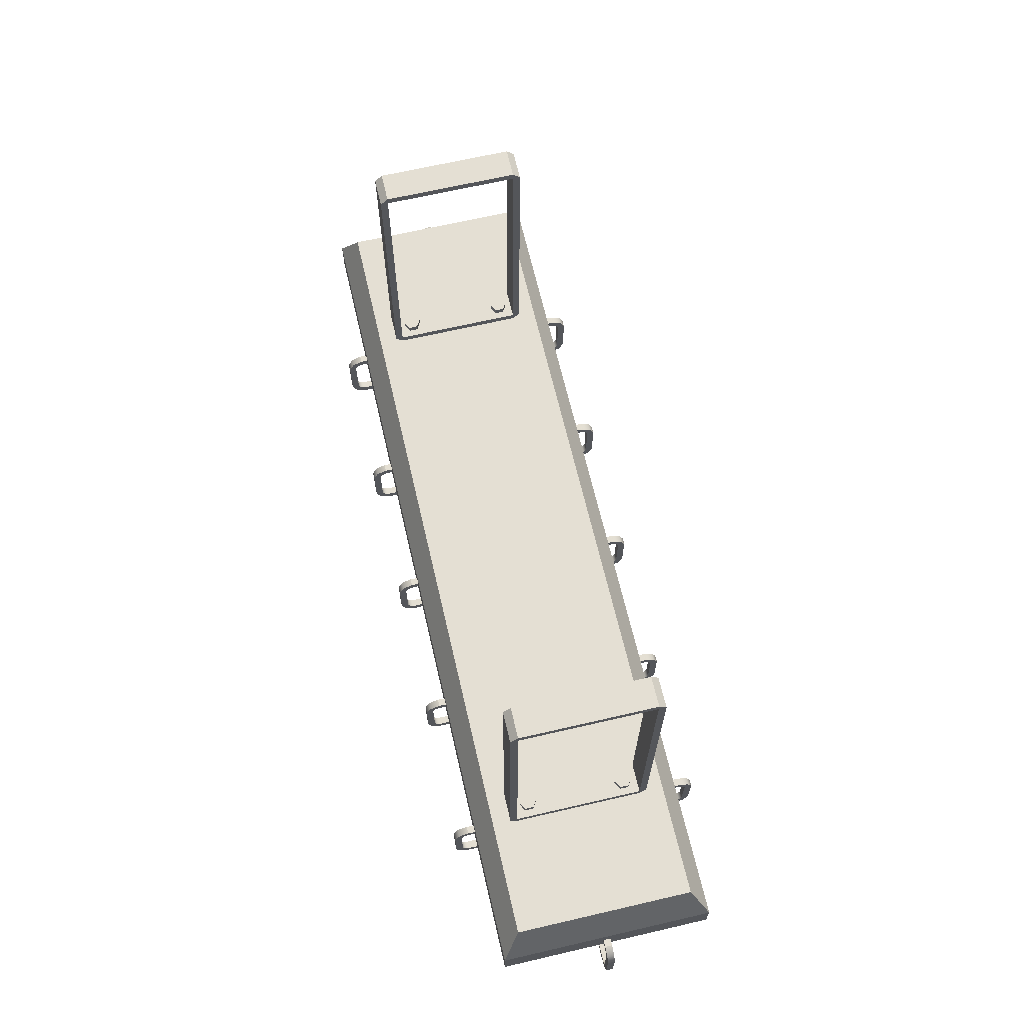
<metadata>
{"format":"obj","ext":"obj","renderer":"f3d","projection":"perspective","resolution":1024,"background":"white","views":[{"elev":66.6,"azim":76.9,"up":"+Y"}]}
</metadata>
<code>
o ceiling_lamp_4_1_b_on
v 0.5526 -0.49 -0.1026
v 0.5526 -0.49 0.1026
v -0.5526 -0.49 0.1026
v -0.5526 -0.49 -0.1026
v 0.5646 -0.51 -0.1146
v 0.5646 -0.51 0.1146
v -0.5646 -0.51 0.1146
v -0.5646 -0.51 -0.1146
v 0.575 -0.41 -0.125
v -0.575 -0.41 0.125
v -0.575 -0.41 -0.125
v 0.575 -0.41 0.125
v 0.6 -0.51 -0.15
v 0.6 -0.51 0.15
v -0.6 -0.51 0.15
v -0.6 -0.51 -0.15
v -0.6 -0.46 -0.15
v -0.6 -0.46 0.15
v 0.6 -0.46 0.15
v 0.6 -0.46 -0.15
v 0.42 -0.4 -0.09
v 0.42 -0.4 0.09
v 0.42 -0.01 -0.09
v 0.42 -0.41 -0.09
v 0.42 -0.4 -0.1
v 0.38 -0.4 -0.1
v 0.38 -0.41 -0.09
v 0.38 -0.4 -0.09
v 0.38 -0.41 0.09
v 0.38 -0.4 0.1
v 0.38 -0.4 0.09
v 0.42 -0.4 0.1
v 0.42 -0.41 0.09
v 0.38 -0.01 0.1
v 0.38 0 0.09
v 0.38 -0.01 0.09
v 0.42 0 0.09
v 0.42 -0.01 0.1
v 0.42 -0.01 0.09
v 0.38 0 -0.09
v 0.38 -0.01 -0.1
v 0.38 -0.01 -0.09
v 0.42 -0.01 -0.1
v 0.42 0 -0.09
v -0.38 -0.4 -0.09
v -0.38 -0.4 0.09
v -0.38 -0.01 -0.09
v -0.38 -0.41 -0.09
v -0.38 -0.4 -0.1
v -0.42 -0.4 -0.1
v -0.42 -0.41 -0.09
v -0.42 -0.4 -0.09
v -0.42 -0.41 0.09
v -0.42 -0.4 0.1
v -0.42 -0.4 0.09
v -0.38 -0.4 0.1
v -0.38 -0.41 0.09
v -0.42 -0.01 0.1
v -0.42 0 0.09
v -0.42 -0.01 0.09
v -0.38 0 0.09
v -0.38 -0.01 0.1
v -0.38 -0.01 0.09
v -0.42 0 -0.09
v -0.42 -0.01 -0.1
v -0.42 -0.01 -0.09
v -0.38 -0.01 -0.1
v -0.38 0 -0.09
v -0.4 -0.01 -0.058
v -0.4 -0.019 -0.058
v -0.3896 -0.01 -0.064
v -0.3896 -0.019 -0.064
v -0.3896 -0.01 -0.076
v -0.3896 -0.019 -0.076
v -0.4 -0.01 -0.082
v -0.4 -0.019 -0.082
v -0.4104 -0.01 -0.076
v -0.4104 -0.019 -0.076
v -0.4104 -0.01 -0.064
v -0.4104 -0.019 -0.064
v -0.4 -0.01 0.082
v -0.4 -0.019 0.082
v -0.3896 -0.01 0.076
v -0.3896 -0.019 0.076
v -0.3896 -0.01 0.064
v -0.3896 -0.019 0.064
v -0.4 -0.01 0.058
v -0.4 -0.019 0.058
v -0.4104 -0.01 0.064
v -0.4104 -0.019 0.064
v -0.4104 -0.01 0.076
v -0.4104 -0.019 0.076
v 0.4 -0.01 0.082
v 0.4 -0.019 0.082
v 0.4104 -0.01 0.076
v 0.4104 -0.019 0.076
v 0.4104 -0.01 0.064
v 0.4104 -0.019 0.064
v 0.4 -0.01 0.058
v 0.4 -0.019 0.058
v 0.3896 -0.01 0.064
v 0.3896 -0.019 0.064
v 0.3896 -0.01 0.076
v 0.3896 -0.019 0.076
v 0.4 -0.01 -0.058
v 0.4 -0.019 -0.058
v 0.4104 -0.01 -0.064
v 0.4104 -0.019 -0.064
v 0.4104 -0.01 -0.076
v 0.4104 -0.019 -0.076
v 0.4 -0.01 -0.082
v 0.4 -0.019 -0.082
v 0.3896 -0.01 -0.076
v 0.3896 -0.019 -0.076
v 0.3896 -0.01 -0.064
v 0.3896 -0.019 -0.064
v -0.4 -0.4 0.058
v -0.4 -0.391 0.058
v -0.3896 -0.4 0.064
v -0.3896 -0.391 0.064
v -0.3896 -0.4 0.076
v -0.3896 -0.391 0.076
v -0.4 -0.4 0.082
v -0.4 -0.391 0.082
v -0.4104 -0.4 0.076
v -0.4104 -0.391 0.076
v -0.4104 -0.4 0.064
v -0.4104 -0.391 0.064
v -0.4 -0.4 -0.082
v -0.4 -0.391 -0.082
v -0.3896 -0.4 -0.076
v -0.3896 -0.391 -0.076
v -0.3896 -0.4 -0.064
v -0.3896 -0.391 -0.064
v -0.4 -0.4 -0.058
v -0.4 -0.391 -0.058
v -0.4104 -0.4 -0.064
v -0.4104 -0.391 -0.064
v -0.4104 -0.4 -0.076
v -0.4104 -0.391 -0.076
v 0.4 -0.4 -0.082
v 0.4 -0.391 -0.082
v 0.4104 -0.4 -0.076
v 0.4104 -0.391 -0.076
v 0.4104 -0.4 -0.064
v 0.4104 -0.391 -0.064
v 0.4 -0.4 -0.058
v 0.4 -0.391 -0.058
v 0.3896 -0.4 -0.064
v 0.3896 -0.391 -0.064
v 0.3896 -0.4 -0.076
v 0.3896 -0.391 -0.076
v 0.4 -0.4 0.058
v 0.4 -0.391 0.058
v 0.4104 -0.4 0.064
v 0.4104 -0.391 0.064
v 0.4104 -0.4 0.076
v 0.4104 -0.391 0.076
v 0.4 -0.4 0.082
v 0.4 -0.391 0.082
v 0.3896 -0.4 0.076
v 0.3896 -0.391 0.076
v 0.3896 -0.4 0.064
v 0.3896 -0.391 0.064
f 13 16 17 20
f 16 15 18 17
f 15 14 19 18
f 6 5 13 14
f 8 5 1 4
f 1 2 3 4
f 7 6 14 15
f 8 7 15 16
f 5 8 16 13
f 6 7 3 2
f 7 8 4 3
f 5 6 2 1
f 11 10 12 9
f 14 13 20 19
f 10 11 17 18
f 12 10 18 19
f 11 9 20 17
f 9 12 19 20
f 30 32 38 34
f 21 25 43 23
f 21 23 42 28
f 28 27 29 31
f 28 42 41 26
f 21 28 31 22
f 26 41 43 25
f 32 22 39 38
f 22 31 36 39
f 36 35 40 42
f 31 30 34 36
f 37 39 23 44
f 39 36 42 23
f 35 37 44 40
f 24 25 21
f 26 27 28
f 29 30 31
f 32 33 22
f 34 35 36
f 37 38 39
f 40 41 42
f 43 44 23
f 29 33 32 30
f 40 44 43 41
f 24 27 26 25
f 34 38 37 35
f 24 21 22 33
f 54 56 62 58
f 45 49 67 47
f 45 47 66 52
f 52 51 53 55
f 52 66 65 50
f 45 52 55 46
f 50 65 67 49
f 56 46 63 62
f 46 55 60 63
f 60 59 64 66
f 55 54 58 60
f 61 63 47 68
f 63 60 66 47
f 59 61 68 64
f 48 49 45
f 50 51 52
f 53 54 55
f 56 57 46
f 58 59 60
f 61 62 63
f 64 65 66
f 67 68 47
f 53 57 56 54
f 64 68 67 65
f 48 51 50 49
f 58 62 61 59
f 48 45 46 57
f 69 70 72 71
f 71 72 74 73
f 73 74 76 75
f 75 76 78 77
f 72 70 80 78 76 74
f 77 78 80 79
f 79 80 70 69
f 81 82 84 83
f 83 84 86 85
f 85 86 88 87
f 87 88 90 89
f 84 82 92 90 88 86
f 89 90 92 91
f 91 92 82 81
f 93 94 96 95
f 95 96 98 97
f 97 98 100 99
f 99 100 102 101
f 96 94 104 102 100 98
f 101 102 104 103
f 103 104 94 93
f 105 106 108 107
f 107 108 110 109
f 109 110 112 111
f 111 112 114 113
f 108 106 116 114 112 110
f 113 114 116 115
f 115 116 106 105
f 117 118 120 119
f 119 120 122 121
f 121 122 124 123
f 123 124 126 125
f 120 118 128 126 124 122
f 125 126 128 127
f 127 128 118 117
f 129 130 132 131
f 131 132 134 133
f 133 134 136 135
f 135 136 138 137
f 132 130 140 138 136 134
f 137 138 140 139
f 139 140 130 129
f 141 142 144 143
f 143 144 146 145
f 145 146 148 147
f 147 148 150 149
f 144 142 152 150 148 146
f 149 150 152 151
f 151 152 142 141
f 153 154 156 155
f 155 156 158 157
f 157 158 160 159
f 159 160 162 161
f 156 154 164 162 160 158
f 161 162 164 163
f 163 164 154 153
o ceiling_lamp_4_1_b_on_protector
v 0.395 -0.56 -0.18
v 0.405 -0.56 -0.18
v 0.395 -0.56 -0.17
v 0.405 -0.56 -0.17
v 0.395 -0.5 -0.18
v 0.405 -0.5 -0.18
v 0.395 -0.5 -0.17
v 0.405 -0.5 -0.17
v 0.395 -0.48 -0.16
v 0.405 -0.48 -0.16
v 0.395 -0.49 -0.16
v 0.405 -0.49 -0.16
v 0.405 -0.58 0.16
v 0.395 -0.58 0.16
v 0.405 -0.57 0.16
v 0.395 -0.57 0.16
v 0.405 -0.4863 0.1736
v 0.405 -0.4932 0.1668
v 0.395 -0.4932 0.1668
v 0.395 -0.4863 0.1736
v 0.405 -0.56 0.18
v 0.395 -0.56 0.18
v 0.405 -0.56 0.17
v 0.395 -0.56 0.17
v 0.405 -0.5 0.18
v 0.395 -0.5 0.18
v 0.405 -0.5 0.17
v 0.395 -0.5 0.17
v 0.395 -0.5737 -0.1737
v 0.395 -0.5668 -0.1668
v 0.405 -0.5668 -0.1668
v 0.405 -0.5737 -0.1737
v 0.405 -0.48 0.16
v 0.395 -0.48 0.16
v 0.405 -0.49 0.16
v 0.395 -0.49 0.16
v 0.405 -0.48 0.15
v 0.395 -0.48 0.15
v 0.405 -0.49 0.15
v 0.395 -0.49 0.15
v 0.395 -0.48 -0.15
v 0.405 -0.48 -0.15
v 0.395 -0.49 -0.15
v 0.405 -0.49 -0.15
v 0.395 -0.5737 0.1737
v 0.395 -0.5668 0.1668
v 0.405 -0.5668 0.1668
v 0.405 -0.5737 0.1737
v 0.205 -0.5737 0.1737
v 0.205 -0.5668 0.1668
v 0.195 -0.5668 0.1668
v 0.195 -0.5737 0.1737
v 0.205 -0.49 -0.15
v 0.195 -0.49 -0.15
v 0.205 -0.48 -0.15
v 0.195 -0.48 -0.15
v 0.195 -0.49 0.15
v 0.205 -0.49 0.15
v 0.195 -0.48 0.15
v 0.205 -0.48 0.15
v 0.195 -0.49 0.16
v 0.205 -0.49 0.16
v 0.195 -0.48 0.16
v 0.205 -0.48 0.16
v -0.405 -0.58 -0.16
v -0.395 -0.58 -0.16
v -0.405 -0.57 -0.16
v -0.395 -0.57 -0.16
v -0.405 -0.4863 -0.1737
v -0.405 -0.4932 -0.1668
v -0.395 -0.4932 -0.1668
v -0.395 -0.4863 -0.1737
v -0.405 -0.56 -0.18
v -0.395 -0.56 -0.18
v -0.405 -0.56 -0.17
v -0.395 -0.56 -0.17
v -0.405 -0.5 -0.18
v -0.395 -0.5 -0.18
v -0.405 -0.5 -0.17
v -0.395 -0.5 -0.17
v -0.405 -0.48 -0.16
v -0.395 -0.48 -0.16
v -0.405 -0.49 -0.16
v -0.395 -0.49 -0.16
v -0.395 -0.58 0.16
v -0.405 -0.58 0.16
v -0.395 -0.57 0.16
v -0.405 -0.57 0.16
v -0.395 -0.4863 0.1736
v -0.395 -0.4932 0.1668
v -0.405 -0.4932 0.1668
v -0.405 -0.4863 0.1736
v -0.395 -0.56 0.18
v -0.405 -0.56 0.18
v -0.395 -0.56 0.17
v -0.405 -0.56 0.17
v -0.395 -0.5 0.18
v -0.405 -0.5 0.18
v -0.395 -0.5 0.17
v -0.405 -0.5 0.17
v -0.405 -0.5737 -0.1737
v -0.405 -0.5668 -0.1668
v -0.395 -0.5668 -0.1668
v -0.395 -0.5737 -0.1737
v -0.395 -0.48 0.16
v -0.405 -0.48 0.16
v -0.395 -0.49 0.16
v -0.405 -0.49 0.16
v 0.205 -0.5737 -0.1737
v 0.205 -0.5668 -0.1668
v 0.195 -0.5668 -0.1668
v 0.195 -0.5737 -0.1737
v 0.195 -0.5 0.17
v 0.205 -0.5 0.17
v 0.195 -0.5 0.18
v 0.205 -0.5 0.18
v 0.195 -0.56 0.17
v 0.205 -0.56 0.17
v 0.195 -0.56 0.18
v 0.205 -0.56 0.18
v 0.195 -0.4863 0.1736
v 0.195 -0.4932 0.1668
v 0.205 -0.4932 0.1668
v 0.205 -0.4863 0.1736
v 0.195 -0.57 0.16
v 0.205 -0.57 0.16
v 0.195 -0.58 0.16
v 0.205 -0.58 0.16
v 0.205 -0.49 -0.16
v 0.195 -0.49 -0.16
v 0.205 -0.48 -0.16
v 0.195 -0.48 -0.16
v 0.205 -0.5 -0.17
v 0.195 -0.5 -0.17
v 0.205 -0.5 -0.18
v 0.195 -0.5 -0.18
v 0.205 -0.56 -0.17
v 0.195 -0.56 -0.17
v 0.205 -0.56 -0.18
v 0.195 -0.56 -0.18
v 0.205 -0.4863 -0.1737
v 0.205 -0.4932 -0.1668
v 0.195 -0.4932 -0.1668
v 0.195 -0.4863 -0.1737
v 0.205 -0.57 -0.16
v 0.195 -0.57 -0.16
v 0.205 -0.58 -0.16
v 0.195 -0.58 -0.16
v -0.005004 -0.58 -0.16
v 0.004996 -0.58 -0.16
v -0.005004 -0.57 -0.16
v 0.004996 -0.57 -0.16
v -0.005004 -0.4863 -0.1737
v -0.005004 -0.4932 -0.1668
v 0.004996 -0.4932 -0.1668
v 0.004996 -0.4863 -0.1737
v -0.005004 -0.56 -0.18
v 0.004996 -0.56 -0.18
v -0.005004 -0.56 -0.17
v 0.004996 -0.56 -0.17
v -0.005004 -0.5 -0.18
v 0.004996 -0.5 -0.18
v -0.005004 -0.5 -0.17
v 0.004996 -0.5 -0.17
v -0.005004 -0.48 -0.16
v 0.004996 -0.48 -0.16
v -0.005004 -0.49 -0.16
v 0.004996 -0.49 -0.16
v 0.004996 -0.58 0.16
v -0.005004 -0.58 0.16
v 0.004996 -0.57 0.16
v -0.005004 -0.57 0.16
v 0.004996 -0.4863 0.1736
v 0.004996 -0.4932 0.1668
v -0.005004 -0.4932 0.1668
v -0.005004 -0.4863 0.1736
v 0.004996 -0.56 0.18
v -0.005004 -0.56 0.18
v 0.004996 -0.56 0.17
v -0.005004 -0.56 0.17
v 0.004996 -0.5 0.18
v -0.005004 -0.5 0.18
v 0.004996 -0.5 0.17
v -0.005004 -0.5 0.17
v -0.005004 -0.5737 -0.1737
v -0.005004 -0.5668 -0.1668
v 0.004996 -0.5668 -0.1668
v 0.004996 -0.5737 -0.1737
v 0.004996 -0.48 0.16
v -0.005004 -0.48 0.16
v 0.004996 -0.49 0.16
v -0.005004 -0.49 0.16
v 0.004996 -0.48 0.15
v -0.005004 -0.48 0.15
v 0.004996 -0.49 0.15
v -0.005004 -0.49 0.15
v -0.005004 -0.48 -0.15
v 0.004996 -0.48 -0.15
v -0.005004 -0.49 -0.15
v 0.004996 -0.49 -0.15
v -0.005004 -0.5737 0.1737
v -0.005004 -0.5668 0.1668
v 0.004996 -0.5668 0.1668
v 0.004996 -0.5737 0.1737
v -0.195 -0.5737 0.1736
v -0.195 -0.5668 0.1668
v -0.205 -0.5668 0.1668
v -0.205 -0.5737 0.1736
v -0.195 -0.49 -0.15
v -0.205 -0.49 -0.15
v -0.195 -0.48 -0.15
v -0.205 -0.48 -0.15
v -0.205 -0.49 0.15
v -0.195 -0.49 0.15
v -0.205 -0.48 0.15
v -0.195 -0.48 0.15
v -0.205 -0.49 0.16
v -0.195 -0.49 0.16
v -0.205 -0.48 0.16
v -0.195 -0.48 0.16
v -0.195 -0.5737 -0.1737
v -0.195 -0.5668 -0.1668
v -0.205 -0.5668 -0.1668
v -0.205 -0.5737 -0.1737
v -0.205 -0.5 0.17
v -0.195 -0.5 0.17
v -0.205 -0.5 0.18
v -0.195 -0.5 0.18
v -0.205 -0.56 0.17
v -0.195 -0.56 0.17
v -0.205 -0.56 0.18
v -0.195 -0.56 0.18
v -0.205 -0.4863 0.1736
v -0.205 -0.4932 0.1668
v -0.195 -0.4932 0.1668
v -0.195 -0.4863 0.1736
v 0.395 -0.58 -0.16
v 0.405 -0.58 -0.16
v 0.395 -0.57 -0.16
v 0.405 -0.57 -0.16
v -0.205 -0.57 0.16
v -0.195 -0.57 0.16
v -0.205 -0.58 0.16
v -0.195 -0.58 0.16
v -0.395 -0.48 0.15
v -0.405 -0.48 0.15
v -0.395 -0.49 0.15
v -0.405 -0.49 0.15
v -0.195 -0.49 -0.16
v -0.205 -0.49 -0.16
v -0.195 -0.48 -0.16
v -0.205 -0.48 -0.16
v -0.195 -0.5 -0.17
v -0.205 -0.5 -0.17
v -0.195 -0.5 -0.18
v -0.205 -0.5 -0.18
v 0.395 -0.4863 -0.1737
v 0.395 -0.4932 -0.1668
v 0.405 -0.4932 -0.1668
v 0.405 -0.4863 -0.1737
v -0.195 -0.56 -0.17
v -0.205 -0.56 -0.17
v -0.195 -0.56 -0.18
v -0.205 -0.56 -0.18
v -0.405 -0.48 -0.15
v -0.395 -0.48 -0.15
v -0.405 -0.49 -0.15
v -0.395 -0.49 -0.15
v -0.195 -0.4863 -0.1737
v -0.195 -0.4932 -0.1668
v -0.205 -0.4932 -0.1668
v -0.205 -0.4863 -0.1737
v -0.195 -0.57 -0.16
v -0.205 -0.57 -0.16
v -0.195 -0.58 -0.16
v -0.205 -0.58 -0.16
v -0.6237 -0.4863 -0.005
v -0.6168 -0.4932 -0.005
v -0.6168 -0.4932 0.005
v -0.6237 -0.4863 0.005
v -0.61 -0.57 -0.005
v -0.61 -0.57 0.005
v -0.61 -0.58 -0.005
v -0.61 -0.58 0.005
v 0.6236 -0.5737 -0.005
v 0.6168 -0.5668 -0.005
v 0.6168 -0.5668 0.005
v 0.6236 -0.5737 0.005
v -0.6 -0.49 -0.005
v -0.6 -0.49 0.005
v -0.6 -0.48 -0.005
v -0.6 -0.48 0.005
v 0.6 -0.49 0.005
v 0.6 -0.49 -0.005
v 0.6 -0.48 0.005
v 0.6 -0.48 -0.005
v 0.61 -0.49 0.005
v 0.61 -0.49 -0.005
v 0.61 -0.48 0.005
v 0.61 -0.48 -0.005
v -0.6237 -0.5737 -0.005
v -0.6168 -0.5668 -0.005
v -0.6168 -0.5668 0.005
v -0.6237 -0.5737 0.005
v 0.62 -0.5 0.005
v 0.62 -0.5 -0.005
v 0.63 -0.5 0.005
v 0.63 -0.5 -0.005
v 0.62 -0.56 0.005
v 0.62 -0.56 -0.005
v 0.63 -0.56 0.005
v 0.63 -0.56 -0.005
v 0.6236 -0.4863 0.005
v 0.6168 -0.4932 0.005
v 0.6168 -0.4932 -0.005
v 0.6236 -0.4863 -0.005
v 0.61 -0.57 0.005
v 0.61 -0.57 -0.005
v 0.61 -0.58 0.005
v 0.61 -0.58 -0.005
v -0.61 -0.49 -0.005
v -0.61 -0.49 0.005
v -0.61 -0.48 -0.005
v -0.61 -0.48 0.005
v -0.62 -0.5 -0.005
v -0.62 -0.5 0.005
v -0.63 -0.5 -0.005
v -0.63 -0.5 0.005
v -0.62 -0.56 -0.005
v -0.62 -0.56 0.005
v -0.63 -0.56 -0.005
v -0.63 -0.56 0.005
v -0.405 -0.5737 0.1736
v -0.405 -0.5668 0.1668
v -0.395 -0.5668 0.1668
v -0.395 -0.5737 0.1736
f 340 354 356 339
f 403 180 179 404
f 193 165 166 196
f 166 170 172 168
f 228 226 222 224
f 167 165 193 194
f 404 402 196 195
f 404 179 177 402
f 172 423 422 171
f 184 198 200 183
f 172 170 424 423
f 196 166 168 195
f 403 194 193 401
f 165 169 170 166
f 169 421 424 170
f 194 195 168 167
f 168 172 171 167
f 171 422 421 169
f 422 423 176 175
f 192 183 182 191
f 212 185 186 209
f 209 186 188 210
f 175 173 421 422
f 421 173 174 424
f 167 171 169 165
f 211 210 188 187
f 177 212 209 178
f 200 198 202 204
f 179 211 212 177
f 404 195 194 403
f 424 174 176 423
f 180 178 209 210
f 189 181 184 190
f 176 174 206 208
f 186 190 192 188
f 191 182 181 189
f 185 189 190 186
f 187 185 212 211
f 197 199 203 201
f 192 190 184 183
f 188 192 191 187
f 180 210 211 179
f 181 197 198 184
f 187 191 189 185
f 182 183 200 199
f 287 286 225 226
f 282 278 280 284
f 288 228 227 285
f 277 279 285 286
f 283 279 277 281
f 289 215 214 290
f 281 277 278 282
f 282 284 213 214
f 284 280 279 283
f 278 287 288 280
f 293 295 219 217
f 311 292 291 312
f 296 294 218 220
f 295 296 220 219
f 294 293 217 218
f 292 213 216 291
f 232 251 249 230
f 231 252 251 232
f 229 250 252 231
f 232 230 268 267
f 266 267 240 239
f 265 237 238 268
f 231 266 265 229
f 239 237 265 266
f 268 238 240 267
f 241 233 236 242
f 244 235 234 243
f 237 241 242 238
f 238 242 244 240
f 240 244 243 239
f 239 243 241 237
f 244 242 236 235
f 234 235 248 247
f 233 245 246 236
f 243 234 233 241
f 247 245 233 234
f 236 246 248 235
f 252 250 497 498
f 499 498 260 259
f 500 257 258 497
f 251 499 500 249
f 259 257 500 499
f 497 258 260 498
f 261 253 256 262
f 264 255 254 263
f 257 261 262 258
f 258 262 264 260
f 260 264 263 259
f 259 263 261 257
f 264 262 256 255
f 254 255 272 271
f 253 269 270 256
f 263 254 253 261
f 271 269 253 254
f 256 270 272 255
f 229 265 268 230
f 232 267 266 231
f 280 288 285 279
f 289 291 216 215
f 305 295 293 306
f 225 227 223 221
f 294 296 308 307
f 309 274 275 310
f 290 214 213 292
f 214 215 281 282
f 302 298 300 304
f 308 296 295 305
f 216 283 281 215
f 277 286 287 278
f 307 306 293 294
f 213 284 283 216
f 298 307 308 300
f 297 299 305 306
f 301 297 298 302
f 275 274 301 302
f 300 308 305 299
f 273 303 301 274
f 309 311 273 274
f 304 300 299 303
f 310 275 276 312
f 276 304 303 273
f 285 227 225 286
f 310 289 290 309
f 297 306 307 298
f 303 299 297 301
f 309 290 292 311
f 302 304 276 275
f 312 291 289 310
f 313 334 336 315
f 323 321 349 350
f 316 335 333 314
f 315 336 335 316
f 316 314 352 351
f 322 326 328 324
f 328 319 318 327
f 349 321 322 352
f 315 350 349 313
f 321 325 326 322
f 352 322 324 351
f 350 351 324 323
f 324 328 327 323
f 325 317 320 326
f 328 326 320 319
f 323 327 325 321
f 327 318 317 325
f 368 341 342 365
f 318 319 332 331
f 317 329 330 320
f 331 329 317 318
f 348 339 338 347
f 365 342 344 366
f 336 334 365 366
f 367 366 344 343
f 345 337 340 346
f 335 367 368 333
f 320 330 332 319
f 316 351 350 315
f 353 355 359 357
f 356 354 358 360
f 401 178 180 403
f 355 353 337 338
f 354 353 357 358
f 313 349 352 314
f 355 356 360 359
f 347 338 337 345
f 333 368 365 334
f 331 332 364 363
f 330 329 361 362
f 332 330 362 364
f 336 366 367 335
f 329 331 363 361
f 314 333 334 313
f 408 369 372 407
f 439 408 407 440
f 416 414 374 376
f 405 371 370 406
f 414 413 373 374
f 383 384 380 379
f 413 415 375 373
f 415 416 376 375
f 384 382 378 380
f 390 399 400 392
f 437 386 387 438
f 382 381 377 378
f 381 383 379 377
f 440 388 385 439
f 397 383 381 398
f 382 384 400 399
f 393 389 390 394
f 394 396 369 370
f 395 391 389 393
f 396 392 391 395
f 389 398 399 390
f 433 415 413 434
f 406 370 369 408
f 392 400 397 391
f 372 395 393 371
f 369 396 395 372
f 370 371 393 394
f 405 407 372 371
f 414 416 436 435
f 436 416 415 433
f 435 434 413 414
f 418 435 436 420
f 417 419 433 434
f 420 436 433 419
f 426 418 420 428
f 425 417 418 426
f 427 419 417 425
f 387 386 425 426
f 385 427 425 386
f 428 420 419 427
f 417 434 435 418
f 426 428 388 387
f 438 387 388 440
f 388 428 427 385
f 199 200 204 203
f 437 439 385 386
f 199 197 181 182
f 438 405 406 437
f 341 345 346 342
f 437 406 408 439
f 343 341 368 367
f 270 269 409 410
f 440 407 405 438
f 344 348 347 343
f 272 270 410 412
f 226 225 221 222
f 342 346 348 344
f 271 272 412 411
f 227 228 224 223
f 401 193 196 402
f 269 271 411 409
f 226 228 288 287
f 198 197 201 202
f 312 276 273 311
f 389 391 397 398
f 337 353 354 340
f 394 390 392 396
f 343 347 345 341
f 246 245 429 430
f 399 398 381 382
f 348 346 340 339
f 248 246 430 432
f 175 176 208 207
f 338 339 356 355
f 247 248 432 431
f 173 175 207 205
f 245 247 431 429
f 402 177 178 401
f 174 173 205 206
f 400 384 383 397
f 230 249 250 229
f 487 488 456 455
f 488 486 454 456
f 486 485 453 454
f 447 484 483 448
f 463 464 460 459
f 474 470 472 476
f 448 468 465 447
f 462 464 480 479
f 462 461 457 458
f 464 462 458 460
f 480 464 463 477
f 448 483 481 446
f 479 478 461 462
f 481 451 450 482
f 473 469 470 474
f 469 471 477 478
f 485 487 455 453
f 461 463 459 457
f 472 480 477 471
f 481 483 452 451
f 441 487 485 442
f 486 488 444 443
f 484 449 452 483
f 445 466 467 446
f 482 450 449 484
f 450 451 473 474
f 494 490 492 496
f 444 488 487 441
f 452 475 473 451
f 469 478 479 470
f 443 442 485 486
f 449 476 475 452
f 490 443 444 492
f 465 495 493 466
f 493 489 490 494
f 467 466 493 494
f 492 444 441 491
f 445 447 465 466
f 489 491 441 442
f 496 492 491 495
f 446 467 468 448
f 477 463 461 478
f 489 442 443 490
f 445 482 484 447
f 494 496 468 467
f 468 496 495 465
f 446 481 482 445
f 495 491 489 493
f 470 479 480 472
f 475 471 469 473
f 476 472 471 475
f 474 476 449 450
f 252 498 499 251
f 249 500 497 250

</code>
